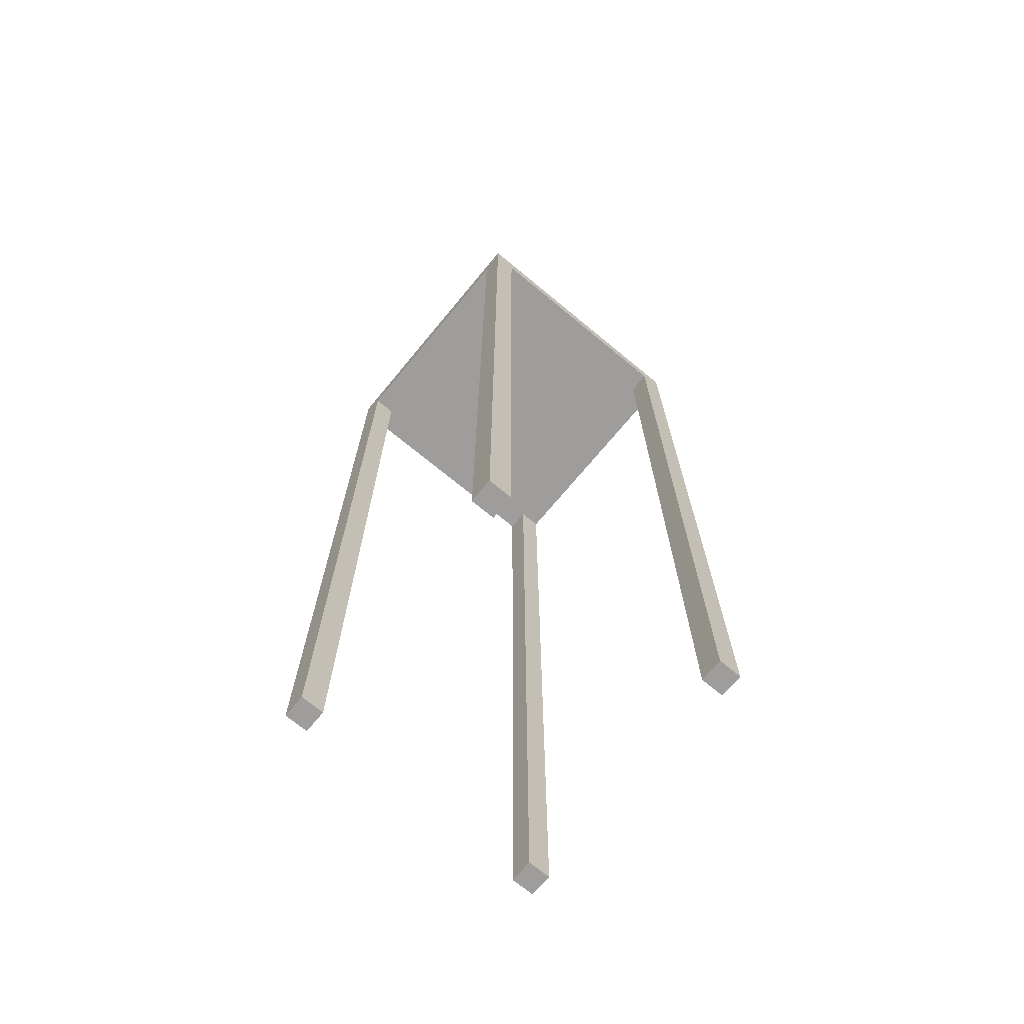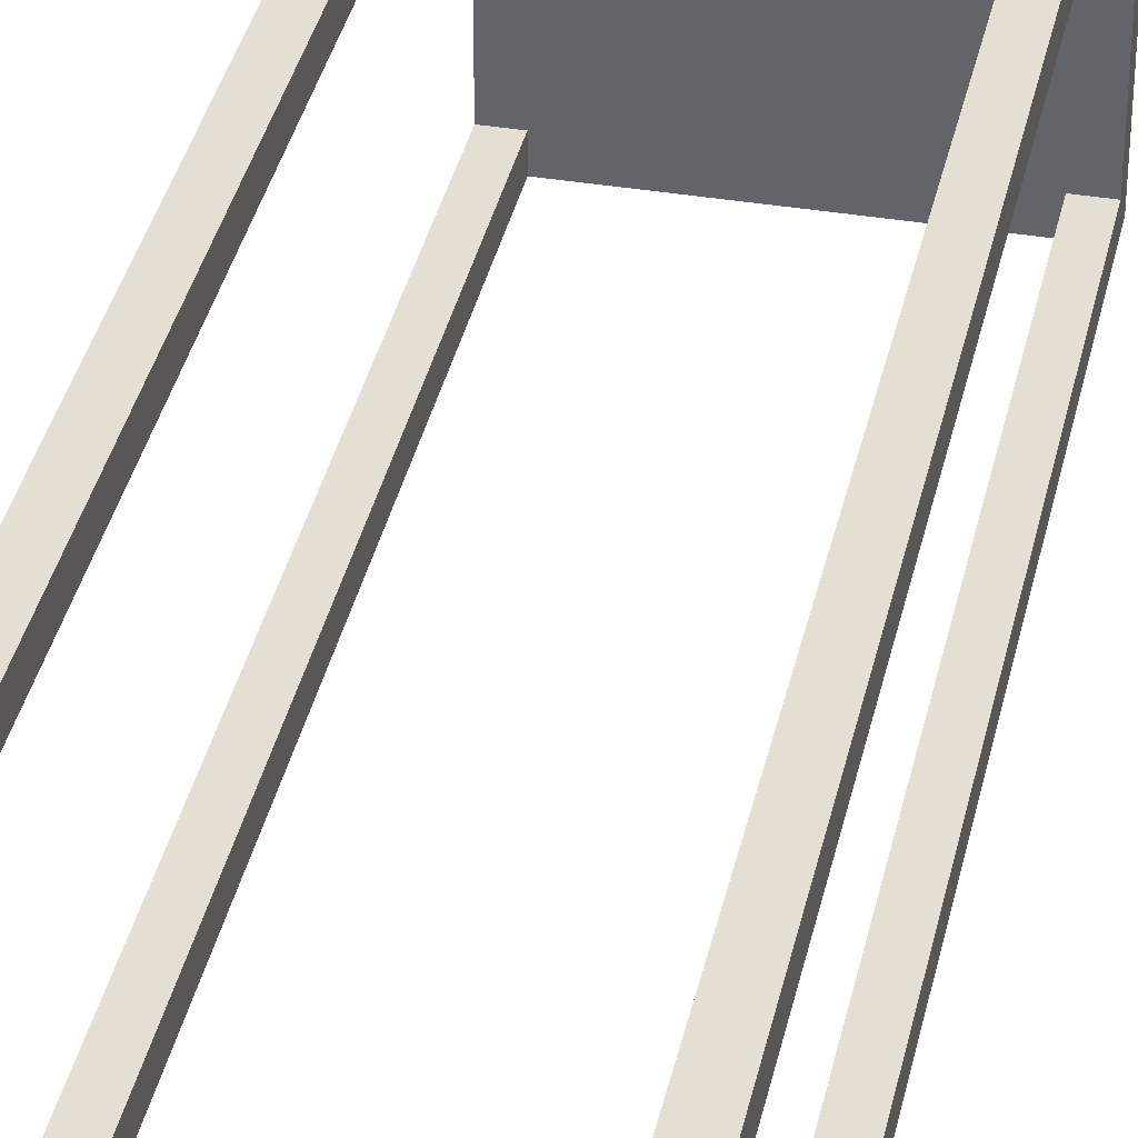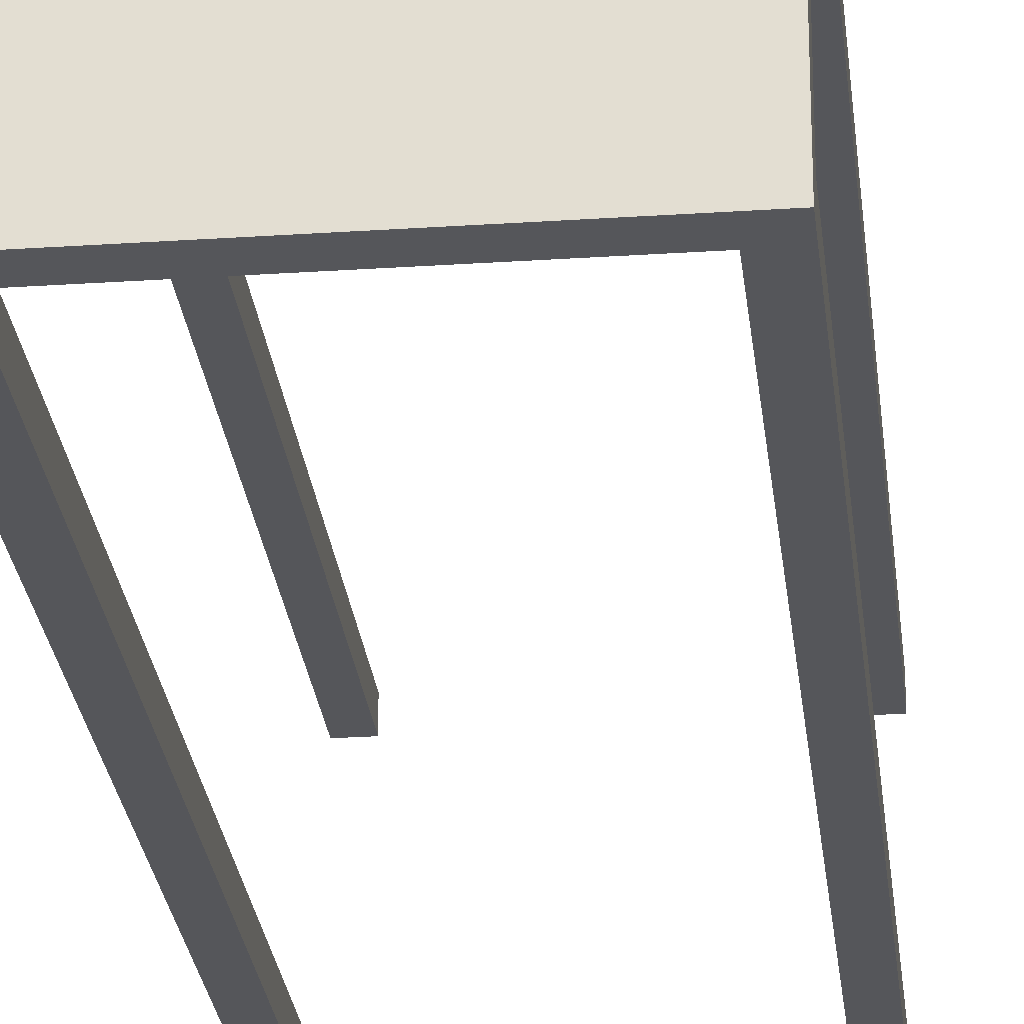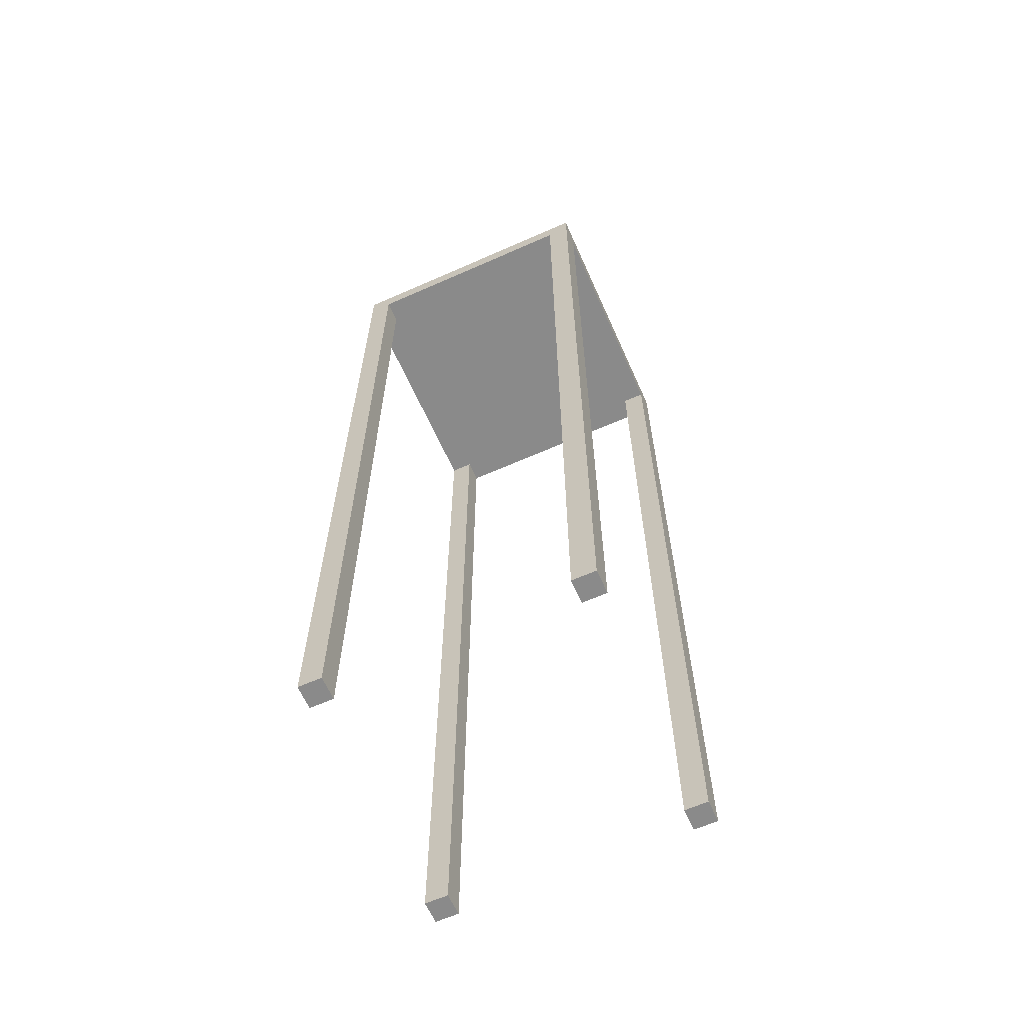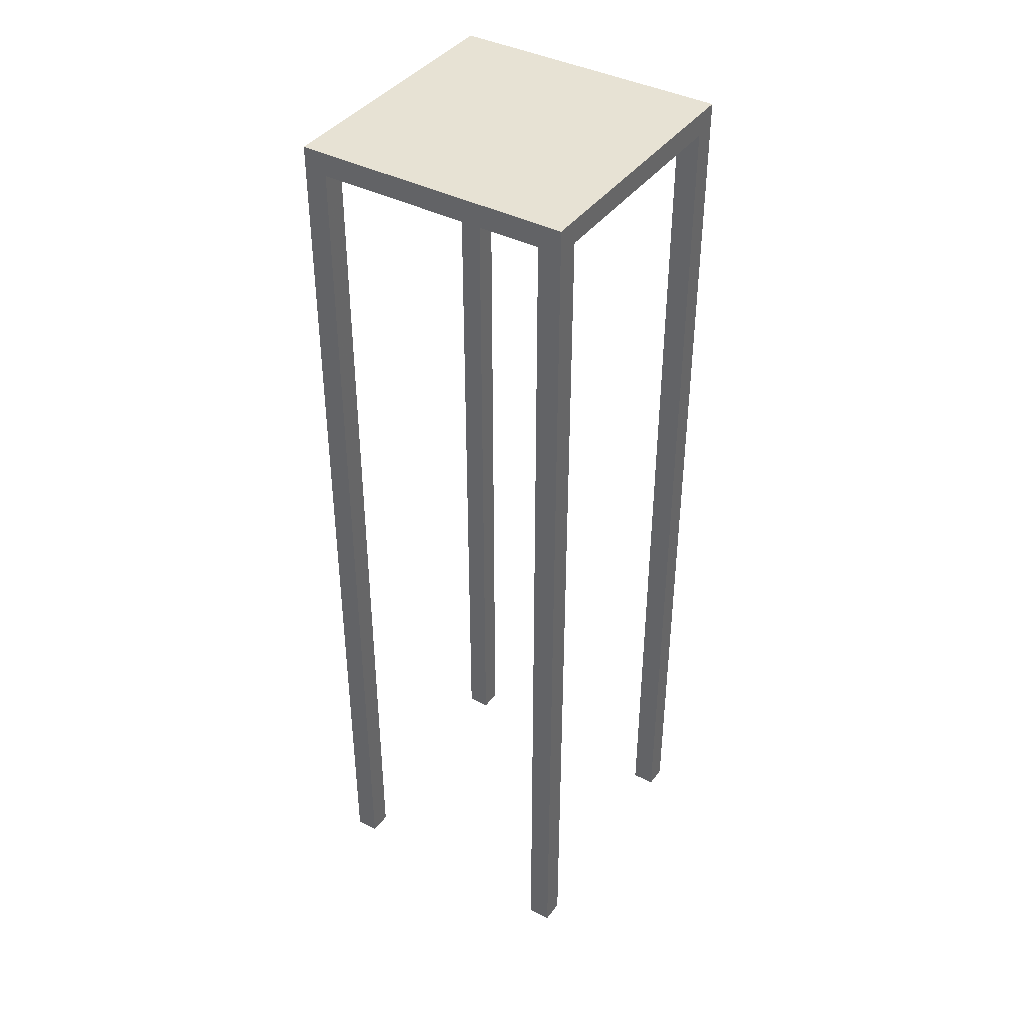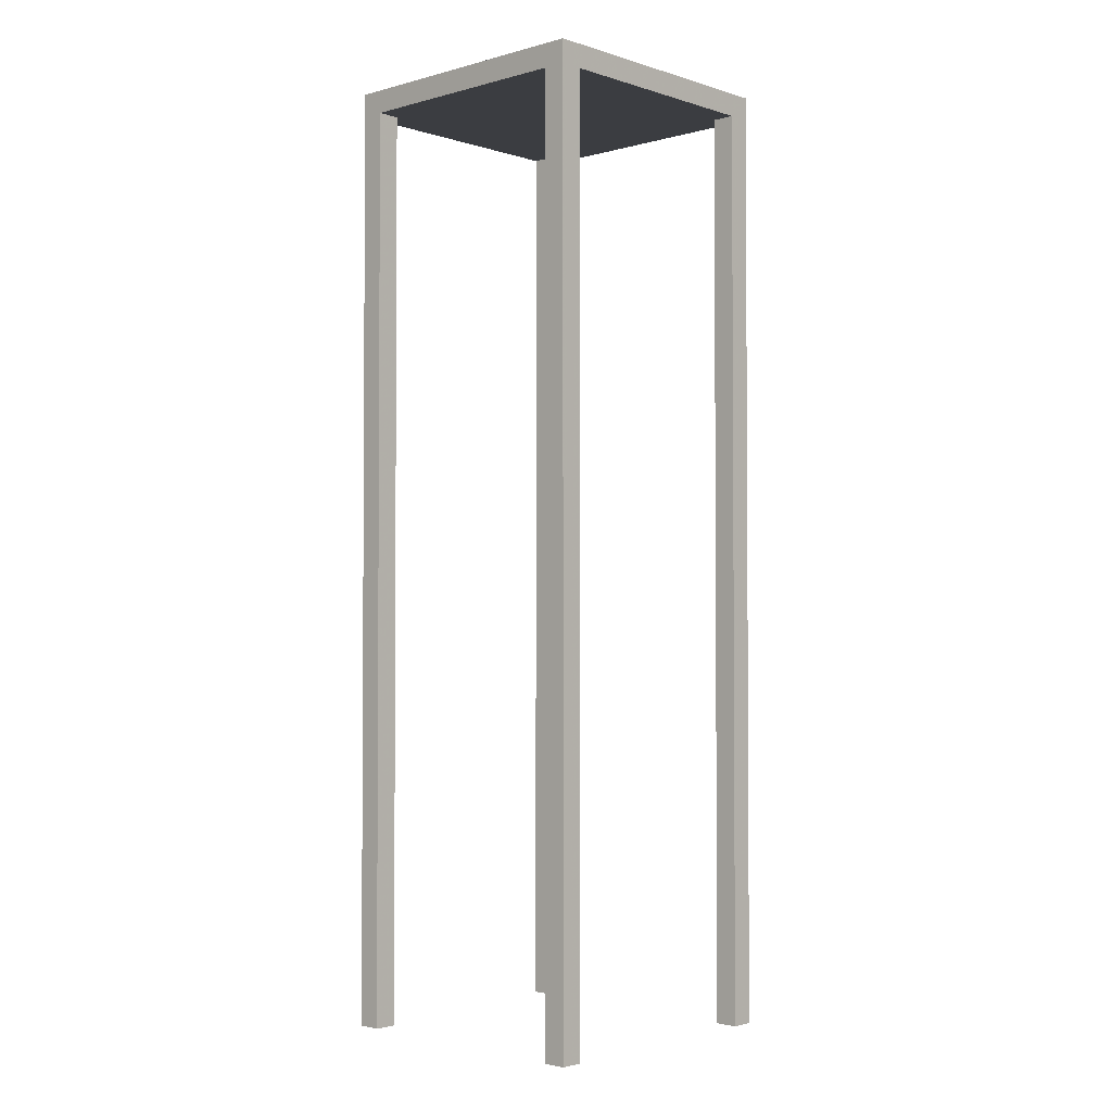
<metadata>
{"format":"obj","ext":"obj","renderer":"f3d","projection":"perspective","resolution":1024,"background":"white","views":[{"elev":-70.5,"azim":-39.6,"up":"+Y"},{"elev":36.9,"azim":12.2,"up":"+Z"},{"elev":-26.0,"azim":-173.9,"up":"+Z"},{"elev":-63.4,"azim":-65.9,"up":"+Y"},{"elev":40.0,"azim":-57.4,"up":"+Y"},{"elev":-2.3,"azim":133.1,"up":"+Y"}]}
</metadata>
<code>
v -0.12 0.82 0.12
v -0.12 0.8 0.12
v 0.12 0.82 0.12
v 0.12 0.8 0.12
v 0.12 0.82 -0.12
v 0.12 0.8 -0.12
v -0.12 0.82 -0.12
v -0.12 0.8 -0.12
v 0.1 0.8 0.12
v 0.1 0 0.12
v 0.12 0 0.12
v 0.12 0.8 0.1
v 0.12 0 0.1
v 0.1 0.8 0.1
v 0.1 0 0.1
v -0.12 0 0.12
v -0.1 0.8 0.12
v -0.1 0 0.12
v -0.1 0.8 0.1
v -0.1 0 0.1
v -0.12 0.8 0.1
v -0.12 0 0.1
v -0.12 0.8 -0.1
v -0.12 0 -0.1
v -0.1 0.8 -0.1
v -0.1 0 -0.1
v -0.1 0.8 -0.12
v -0.1 0 -0.12
v -0.12 0 -0.12
v 0.1 0.8 -0.1
v 0.1 0 -0.1
v 0.12 0.8 -0.1
v 0.12 0 -0.1
v 0.12 0 -0.12
v 0.1 0.8 -0.12
v 0.1 0 -0.12
f 2 4 3 1
f 4 6 5 3
f 6 8 7 5
f 8 2 1 7
f 1 3 5 7
f 8 6 4 2
f 10 11 4 9
f 11 13 12 4
f 13 15 14 12
f 15 10 9 14
f 9 4 12 14
f 15 13 11 10
f 16 18 17 2
f 18 20 19 17
f 20 22 21 19
f 22 16 2 21
f 2 17 19 21
f 22 20 18 16
f 24 26 25 23
f 26 28 27 25
f 28 29 8 27
f 29 24 23 8
f 23 25 27 8
f 29 28 26 24
f 31 33 32 30
f 33 34 6 32
f 34 36 35 6
f 36 31 30 35
f 30 32 6 35
f 36 34 33 31

</code>
